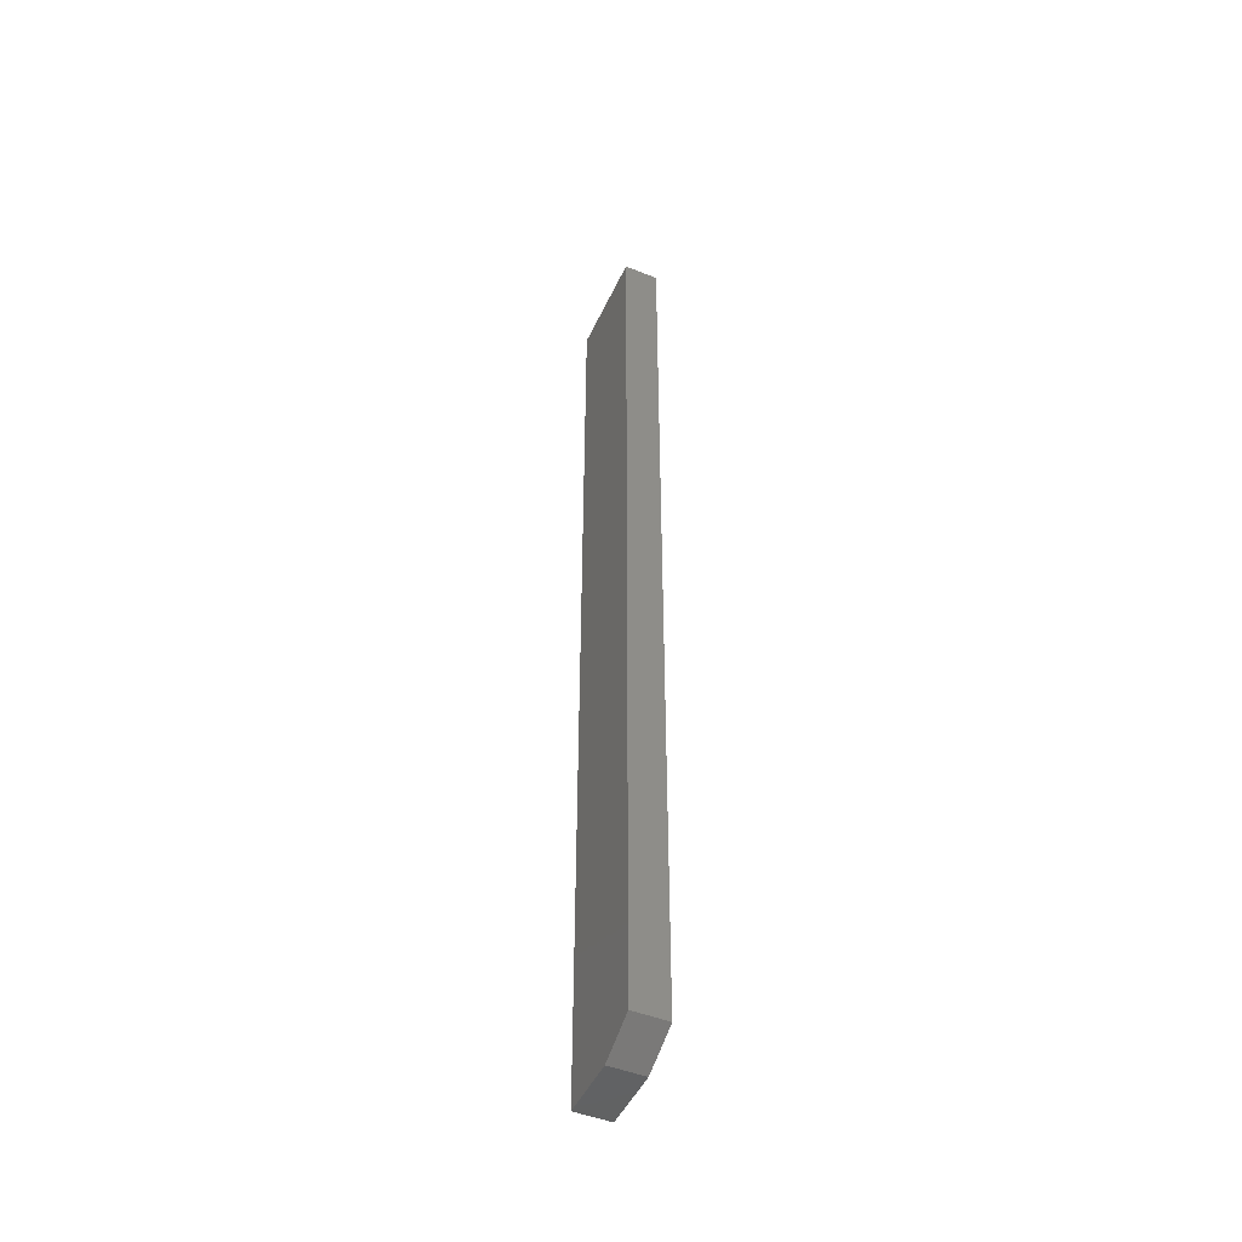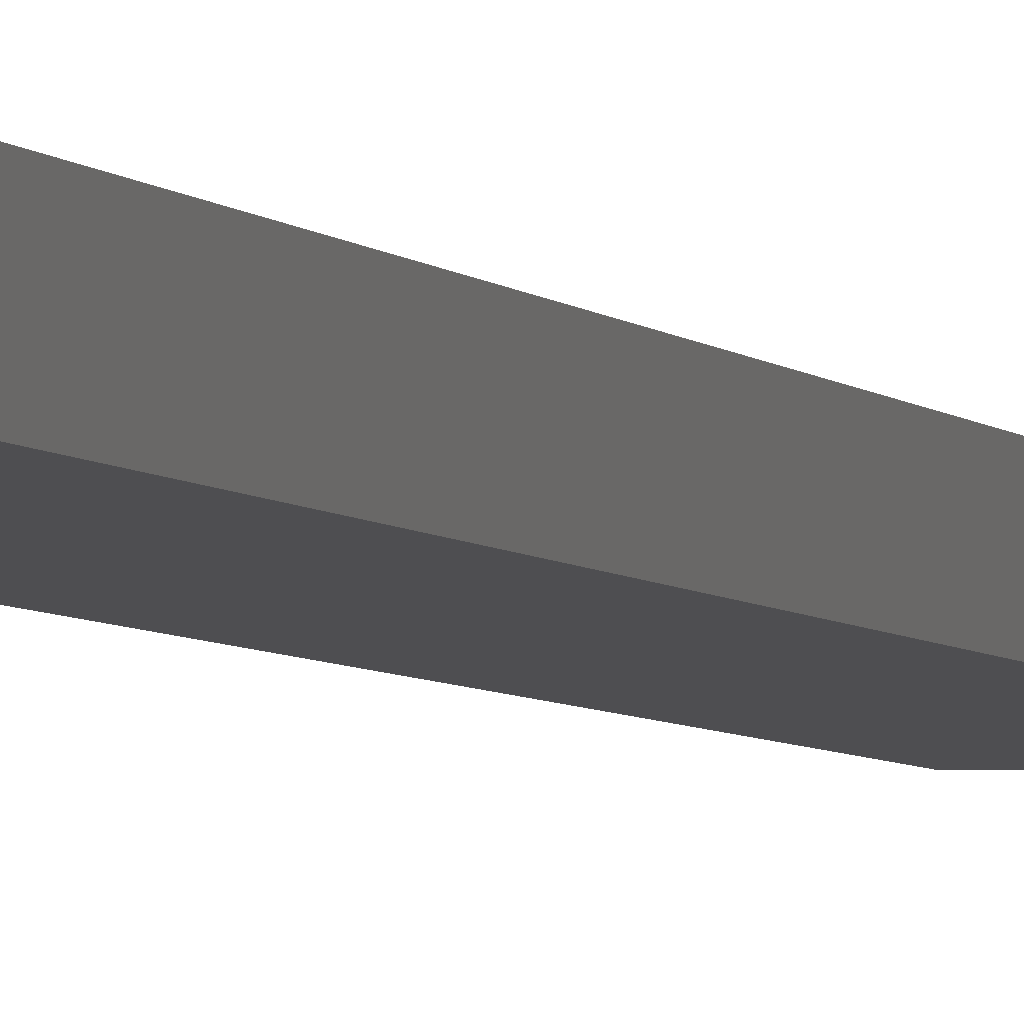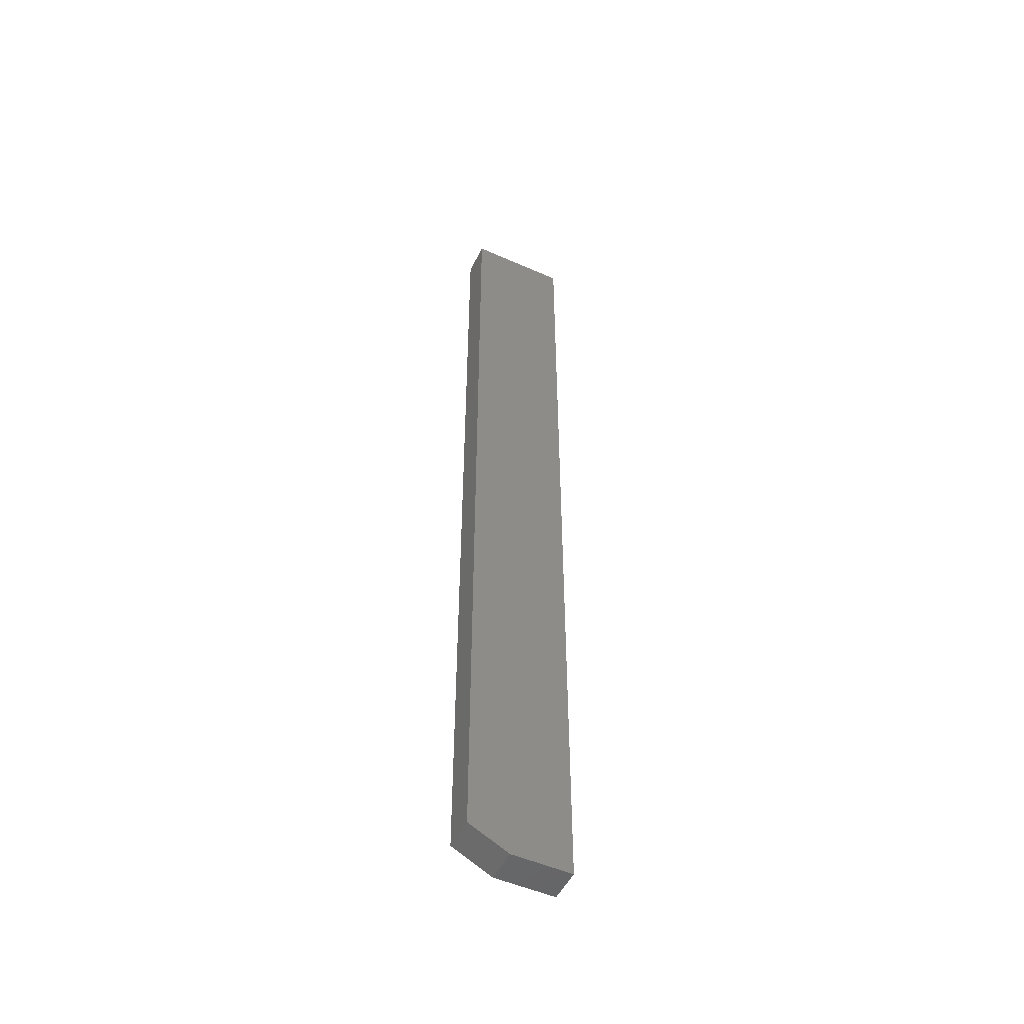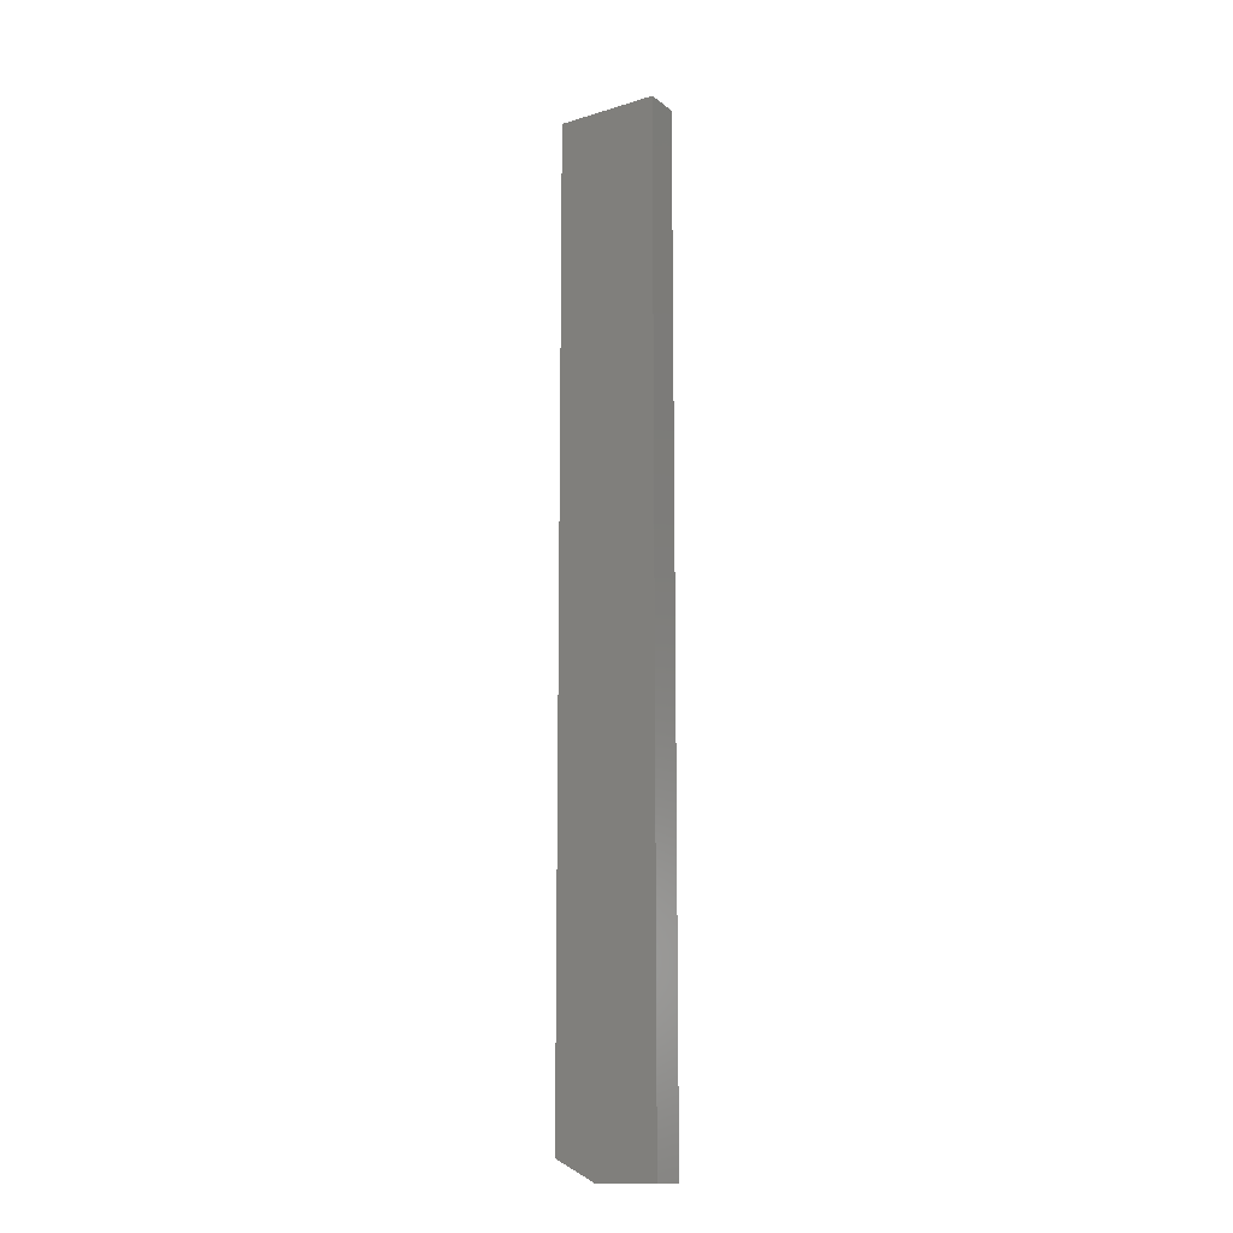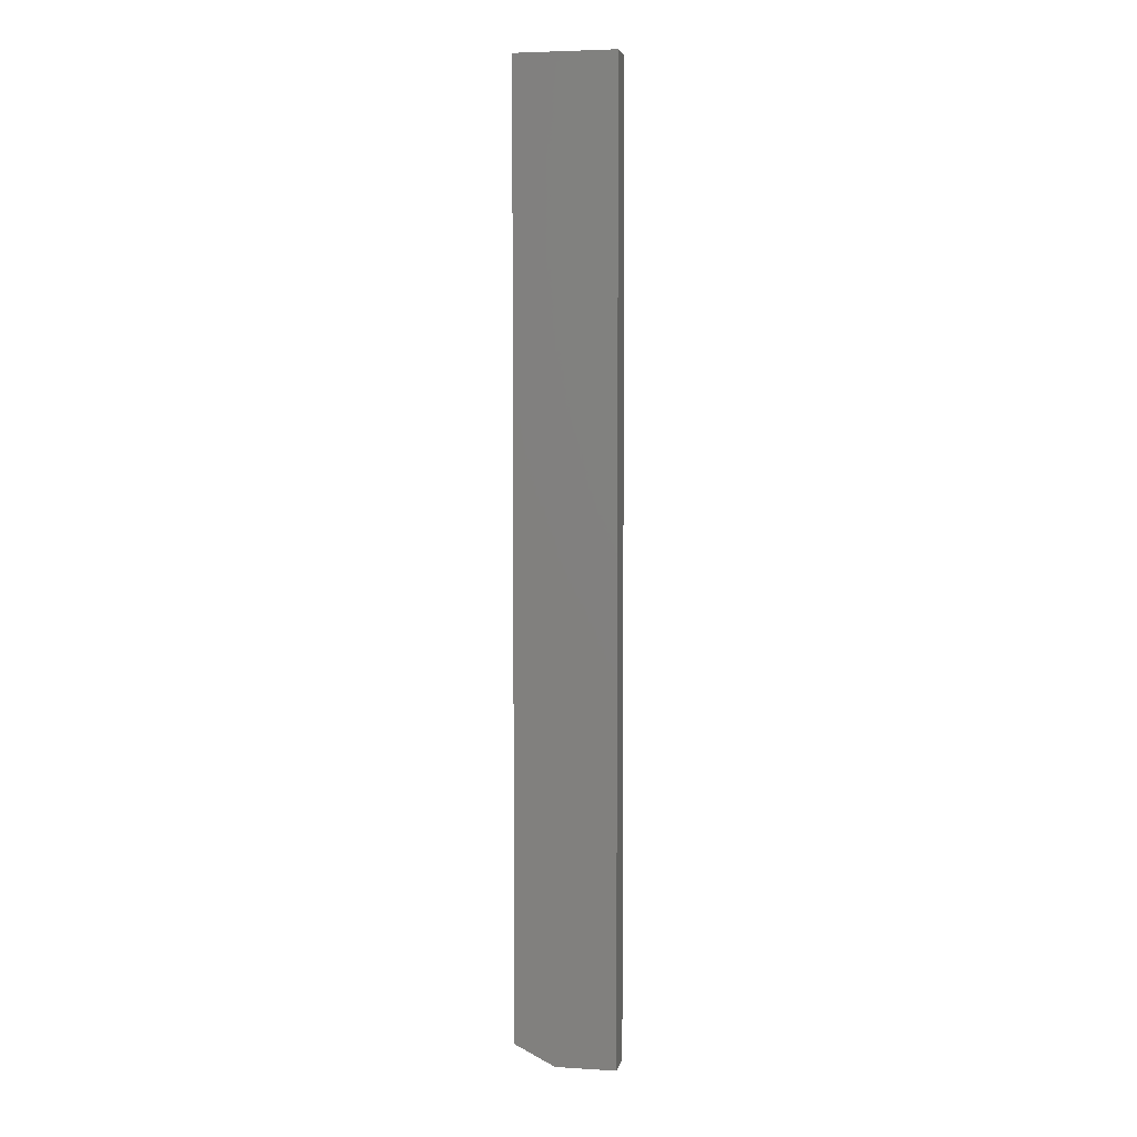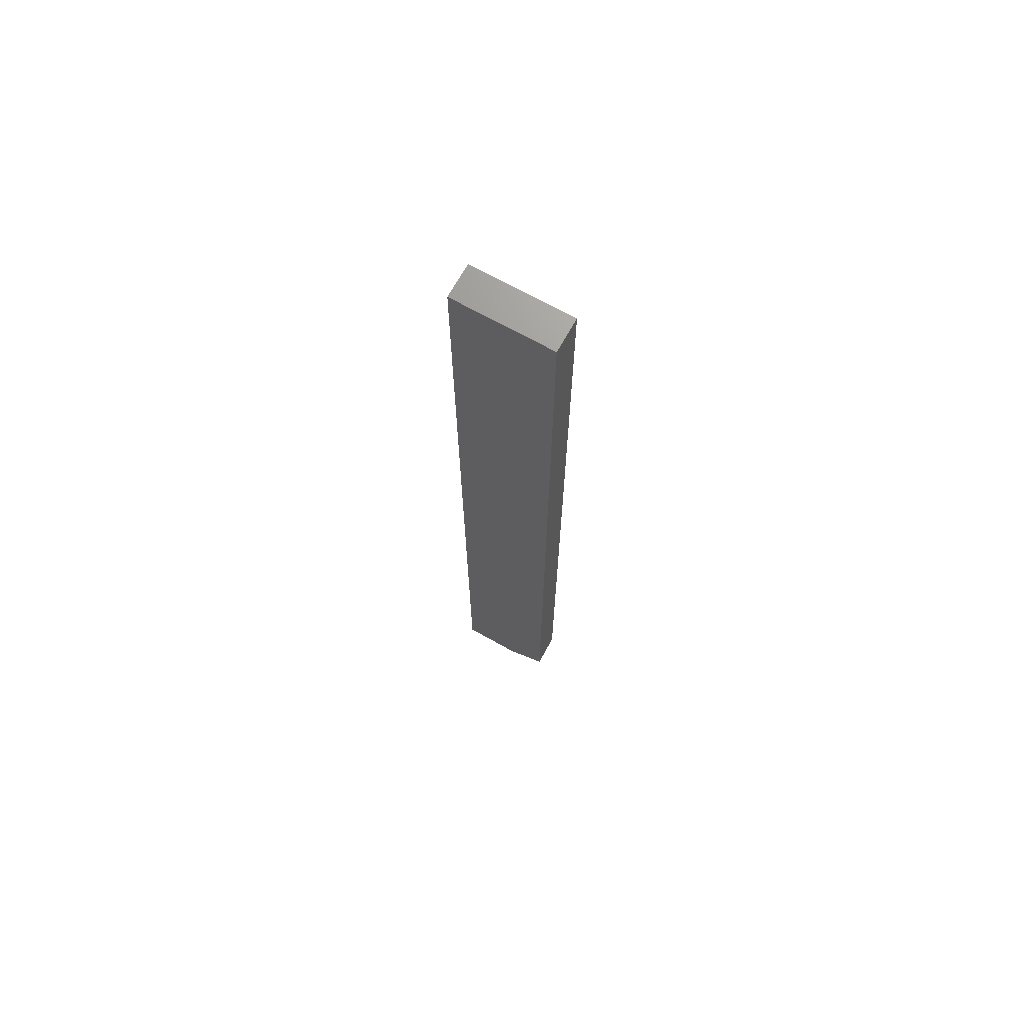
<metadata>
{"format":"stl","ext":"stl","renderer":"f3d","projection":"perspective","resolution":1024,"background":"white","views":[{"elev":-47.8,"azim":65.8,"up":"+Y"},{"elev":-3.6,"azim":-164.5,"up":"+Z"},{"elev":-51.1,"azim":154.3,"up":"+Y"},{"elev":-14.3,"azim":-146.8,"up":"+Y"},{"elev":4.6,"azim":-168.8,"up":"+Y"},{"elev":70.1,"azim":29.2,"up":"+Y"}]}
</metadata>
<code>
# stl→obj: 10 verts, 16 faces
v -0.03125 -0.75 -0.02344
v 0.01562 -0.75 -0.02344
v -0.03125 -0.75 0.002878
v 0.01562 -0.75 0.002878
v 0.04688 6.522e-18 0.002878
v -0.03125 1.643e-18 0.002878
v 0.04688 -0.7344 0.002878
v 0.04688 4.879e-18 -0.02344
v 0.04688 -0.7344 -0.02344
v -0.03125 0 -0.02344
f 1 2 3
f 3 2 4
f 5 6 7
f 7 6 3
f 7 3 4
f 8 5 9
f 9 5 7
f 10 8 1
f 1 8 9
f 1 9 2
f 4 2 7
f 7 2 9
f 10 6 8
f 8 6 5
f 6 10 3
f 3 10 1

</code>
